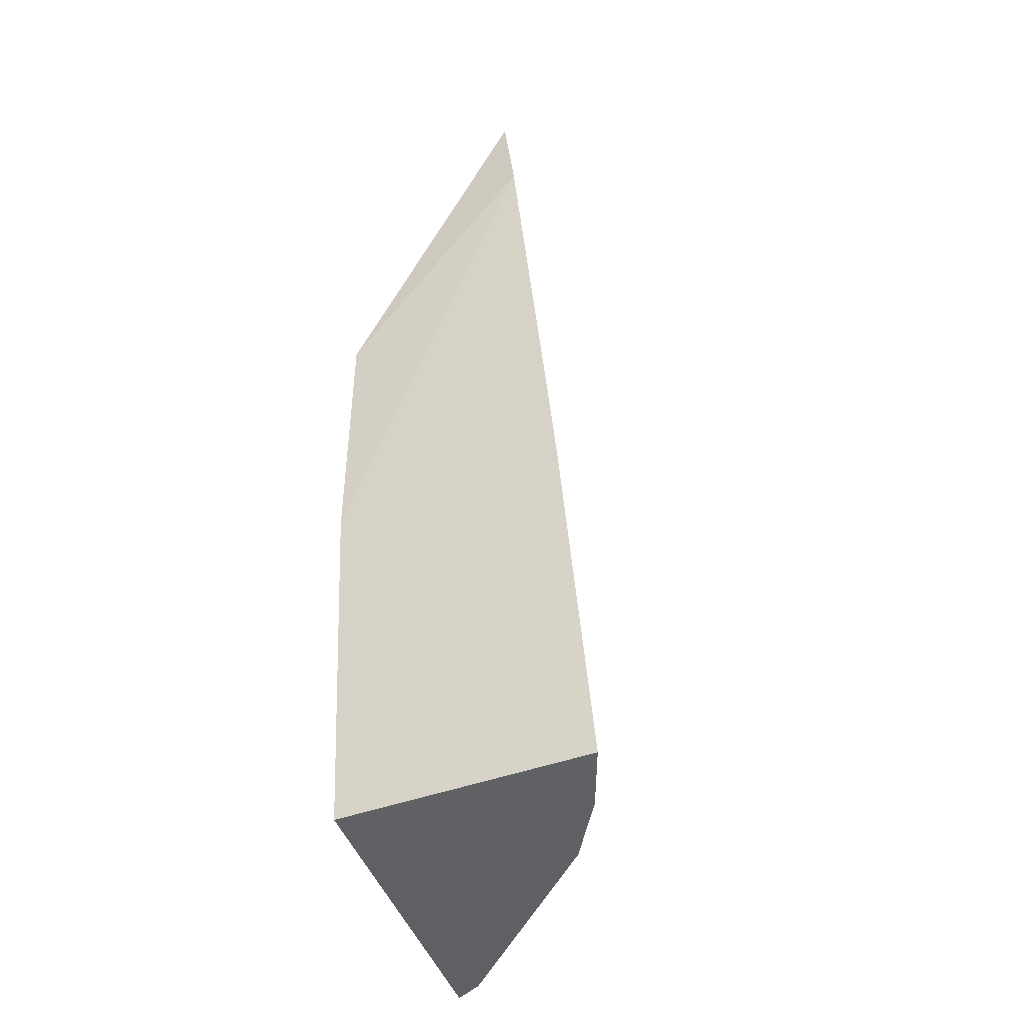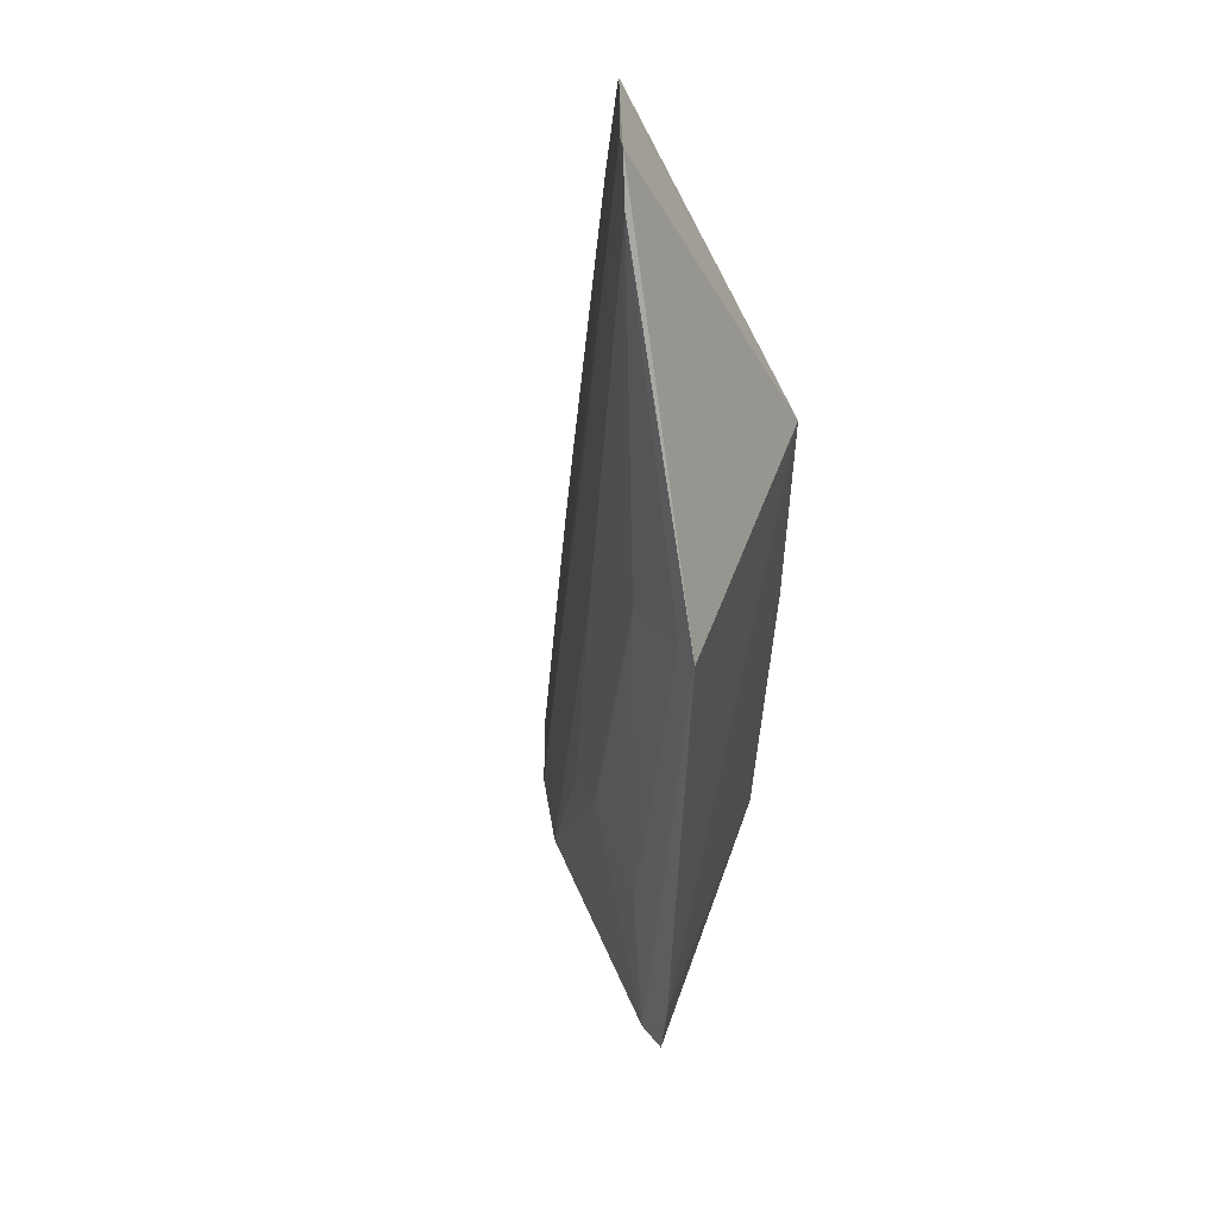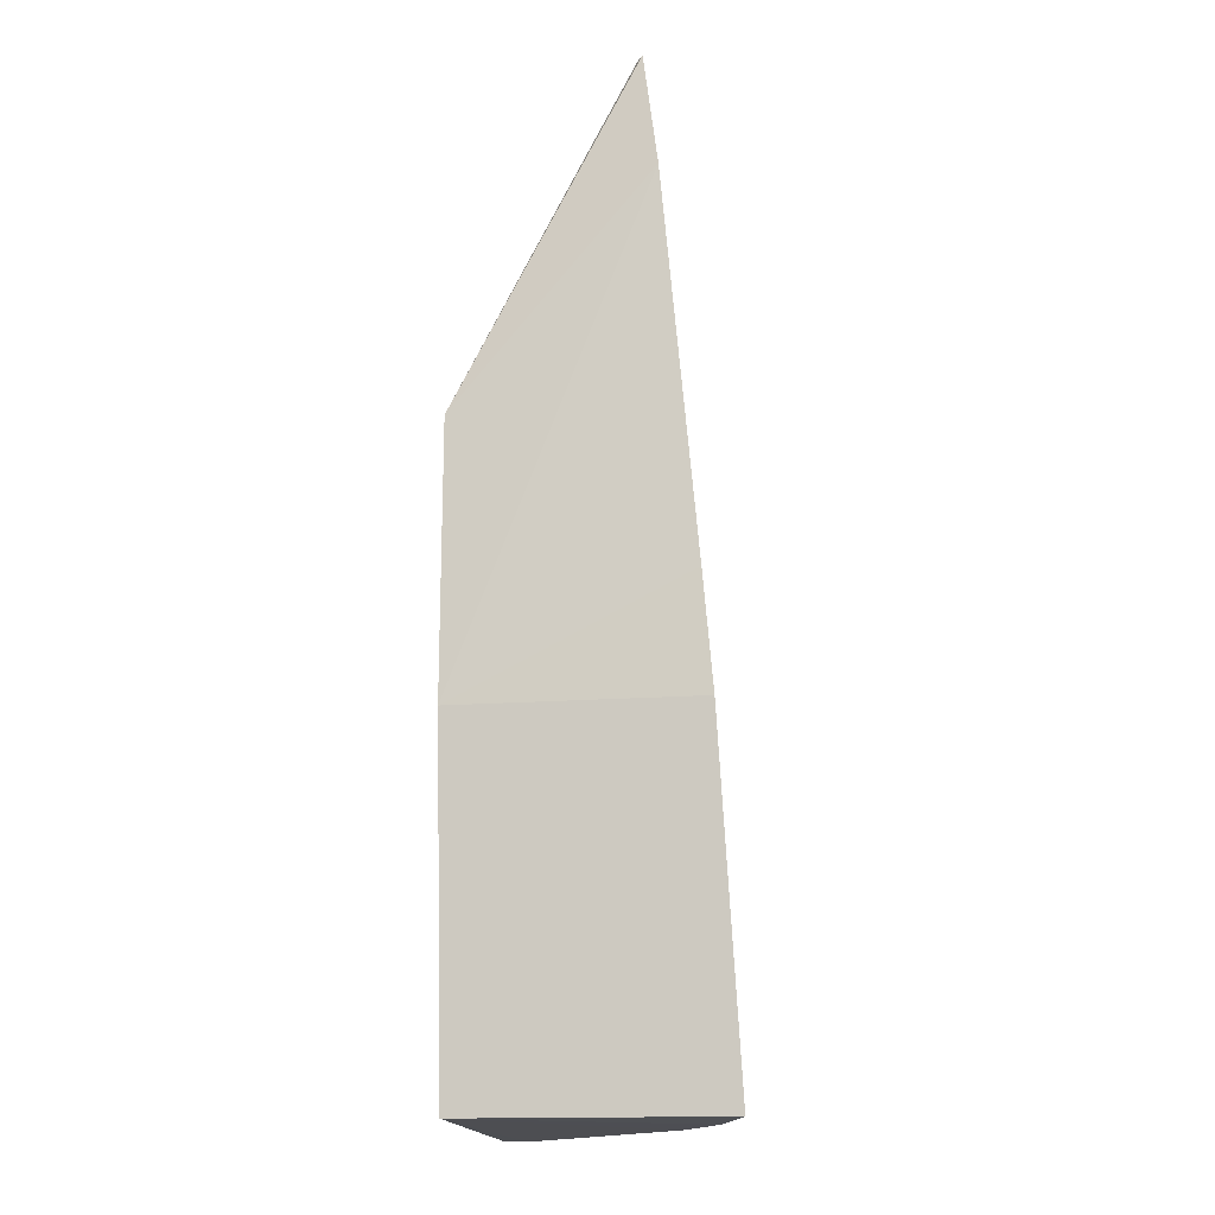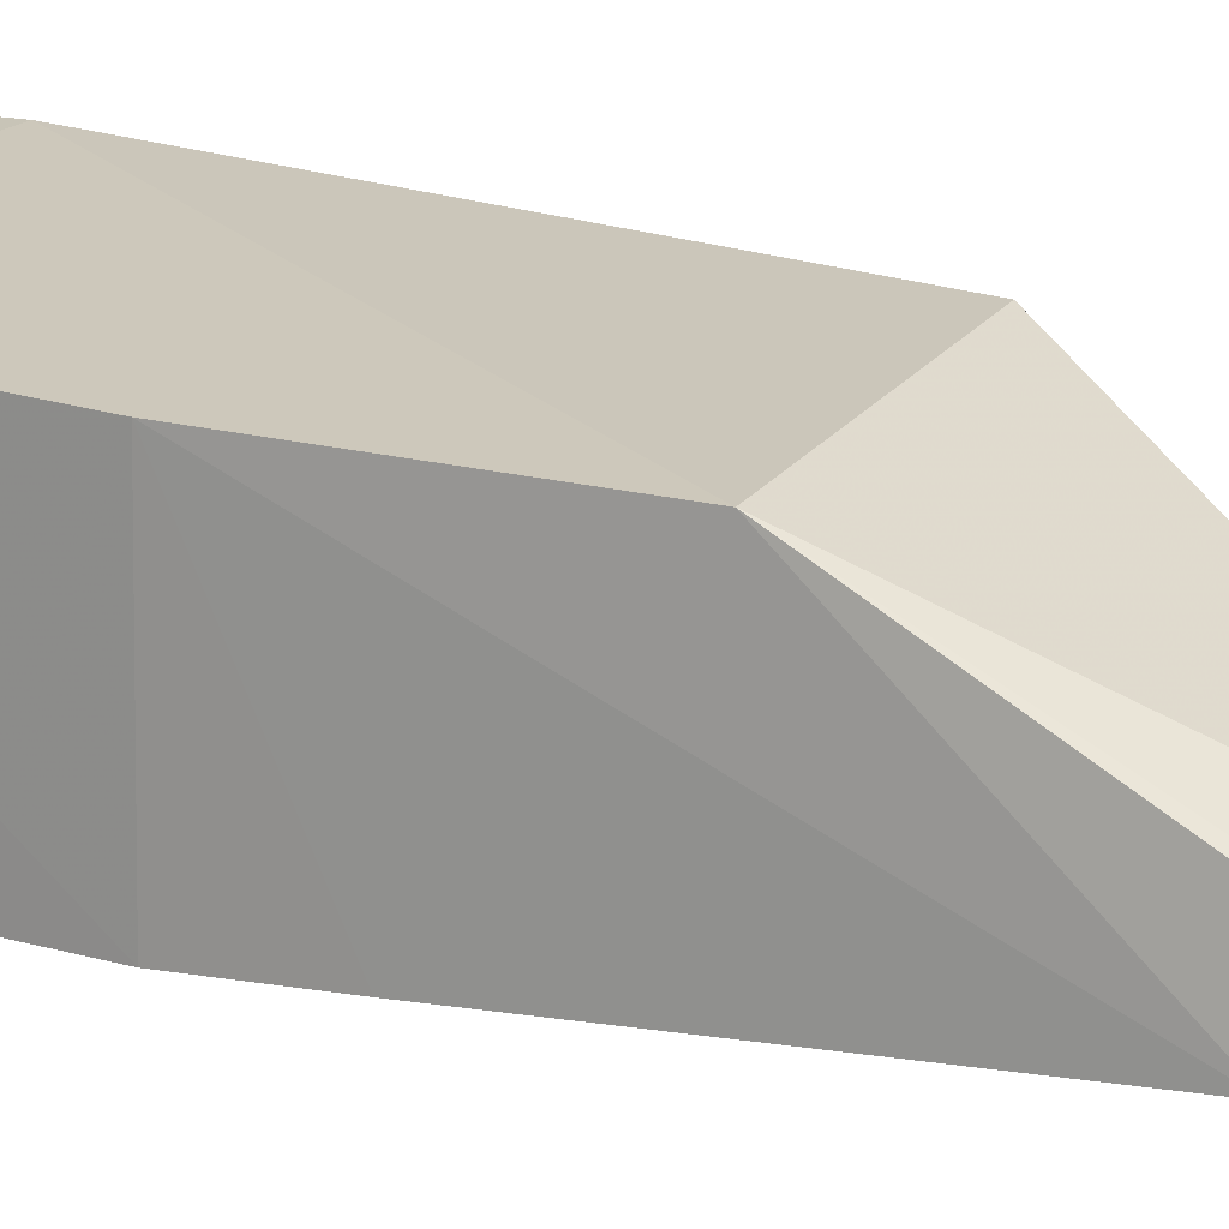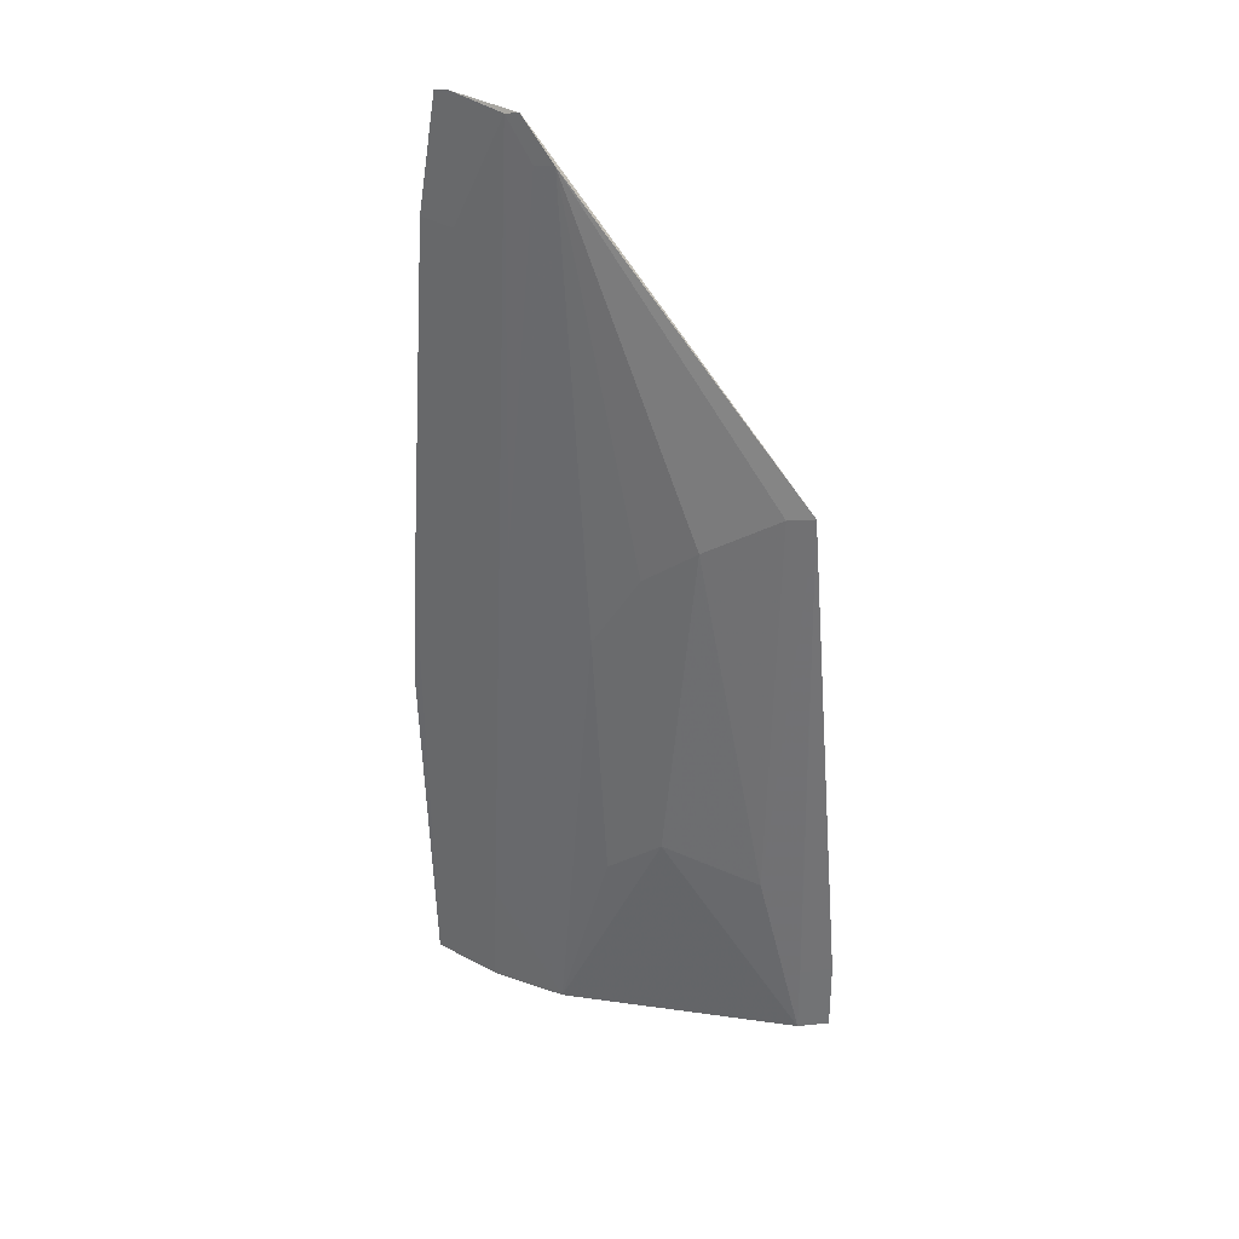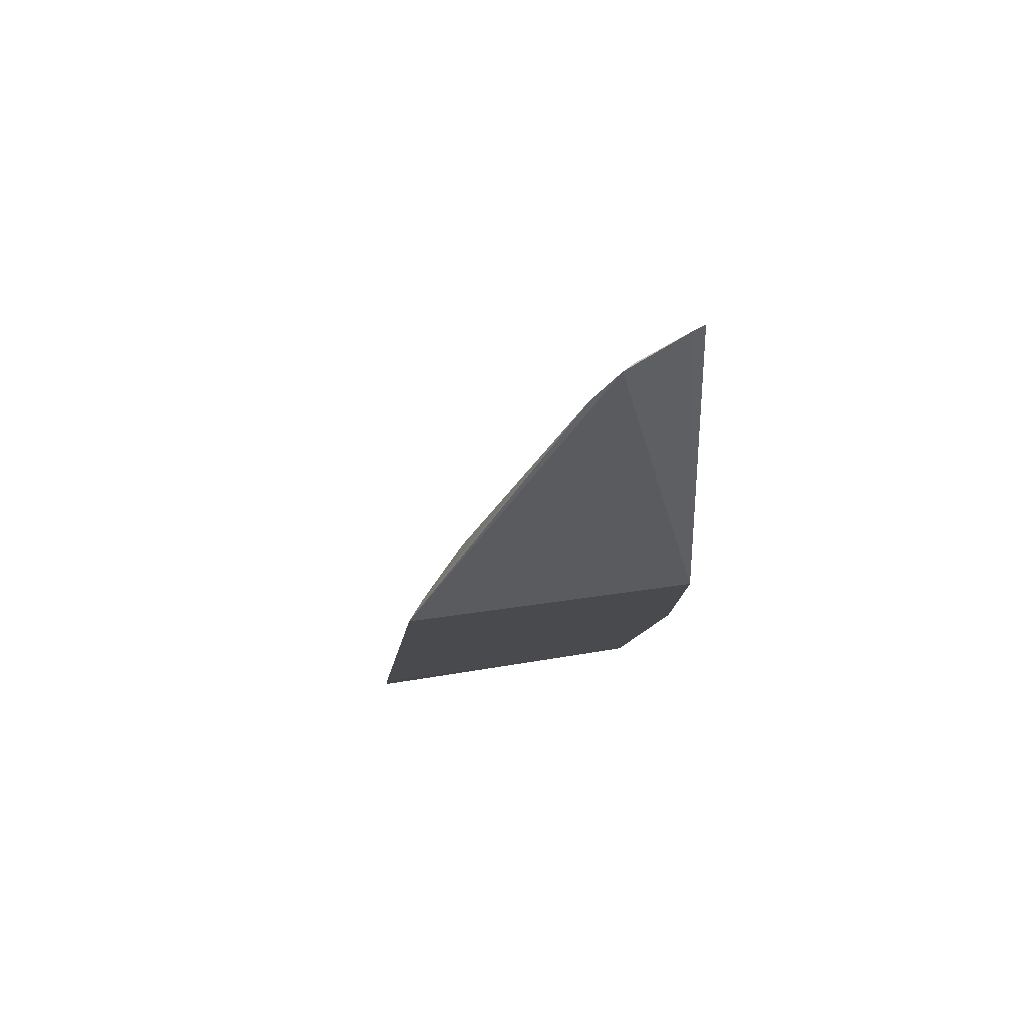
<metadata>
{"format":"obj","ext":"obj","renderer":"f3d","projection":"perspective","resolution":1024,"background":"white","views":[{"elev":-45.3,"azim":-68.0,"up":"+Z"},{"elev":53.6,"azim":111.7,"up":"+Z"},{"elev":-16.6,"azim":-80.6,"up":"+Z"},{"elev":19.5,"azim":-64.2,"up":"+Y"},{"elev":39.3,"azim":54.4,"up":"+Z"},{"elev":79.9,"azim":173.8,"up":"+Z"}]}
</metadata>
<code>
v 0.07769 -0.2126 0.1435
v 0.2217 -0.1352 -0.2358
v 0.1957 -0.1378 0.00709
v 0.07932 -0.1408 0.007576
v 0.0925 -0.2421 -0.2353
v 0.2195 -0.1339 -0.2057
v 0.1082 -0.199 0.1437
v 0.07675 -0.2359 -0.09945
v 0.09447 -0.1408 -0.2348
v 0.145 -0.2152 -0.2365
v 0.2128 -0.145 -0.2063
v 0.08299 -0.2103 0.1449
v 0.07395 -0.2187 0.09724
v 0.07932 -0.1408 -0.09848
v 0.1184 -0.2314 -0.2363
v 0.1708 -0.1698 -0.009472
v 0.215 -0.1463 -0.2364
v 0.07585 -0.2321 -0.05432
v 0.1135 -0.2132 -0.02458
v 0.1035 -0.202 0.1424
v 0.12 -0.1936 0.1279
v 0.1713 -0.1847 -0.1458
v 0.1991 -0.1568 -0.161
v 0.1167 -0.228 -0.1912
v 0.1892 -0.1462 0.006292
v 0.1436 -0.1978 -0.05491
v 0.1133 -0.1978 0.1267
v 0.08691 -0.2134 0.09673
v 0.1557 -0.1843 -0.02465
v 0.1558 -0.1995 -0.161
f 6 4 3
f 7 3 4
f 9 6 2
f 9 5 8
f 11 6 3
f 11 2 6
f 12 7 4
f 12 4 1
f 13 1 4
f 14 4 6
f 14 6 9
f 14 9 8
f 14 13 4
f 15 5 9
f 15 9 10
f 17 10 9
f 17 9 2
f 17 2 11
f 17 11 3
f 18 8 5
f 18 14 8
f 18 13 14
f 20 12 1
f 20 1 13
f 20 7 12
f 21 3 7
f 22 10 17
f 23 17 3
f 23 22 17
f 23 16 22
f 24 19 20
f 24 15 10
f 24 18 5
f 24 5 15
f 25 21 16
f 25 3 21
f 25 23 3
f 25 16 23
f 26 21 19
f 26 24 10
f 26 19 24
f 27 20 19
f 27 19 21
f 27 21 7
f 27 7 20
f 28 24 20
f 28 20 13
f 28 13 18
f 28 18 24
f 29 16 21
f 29 21 26
f 30 26 10
f 30 10 22
f 30 29 26
f 30 22 16
f 30 16 29

</code>
